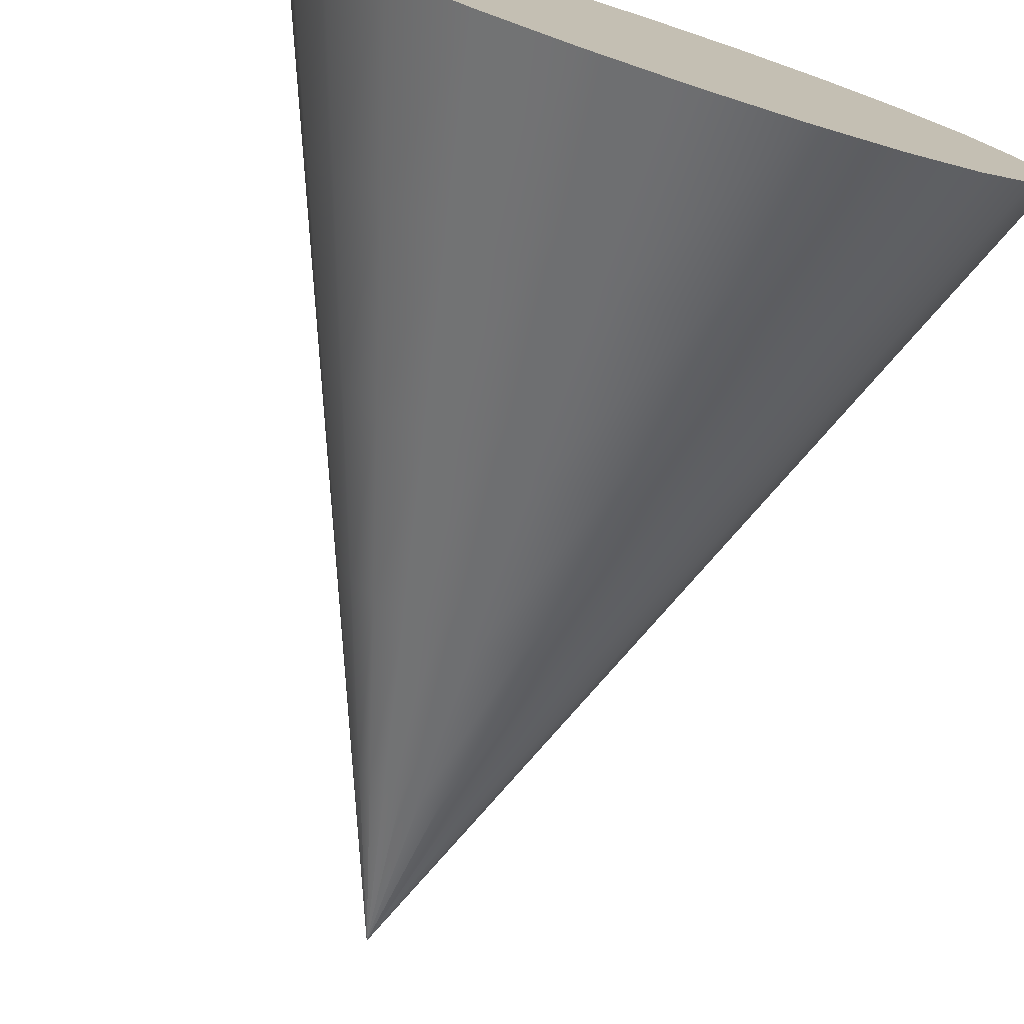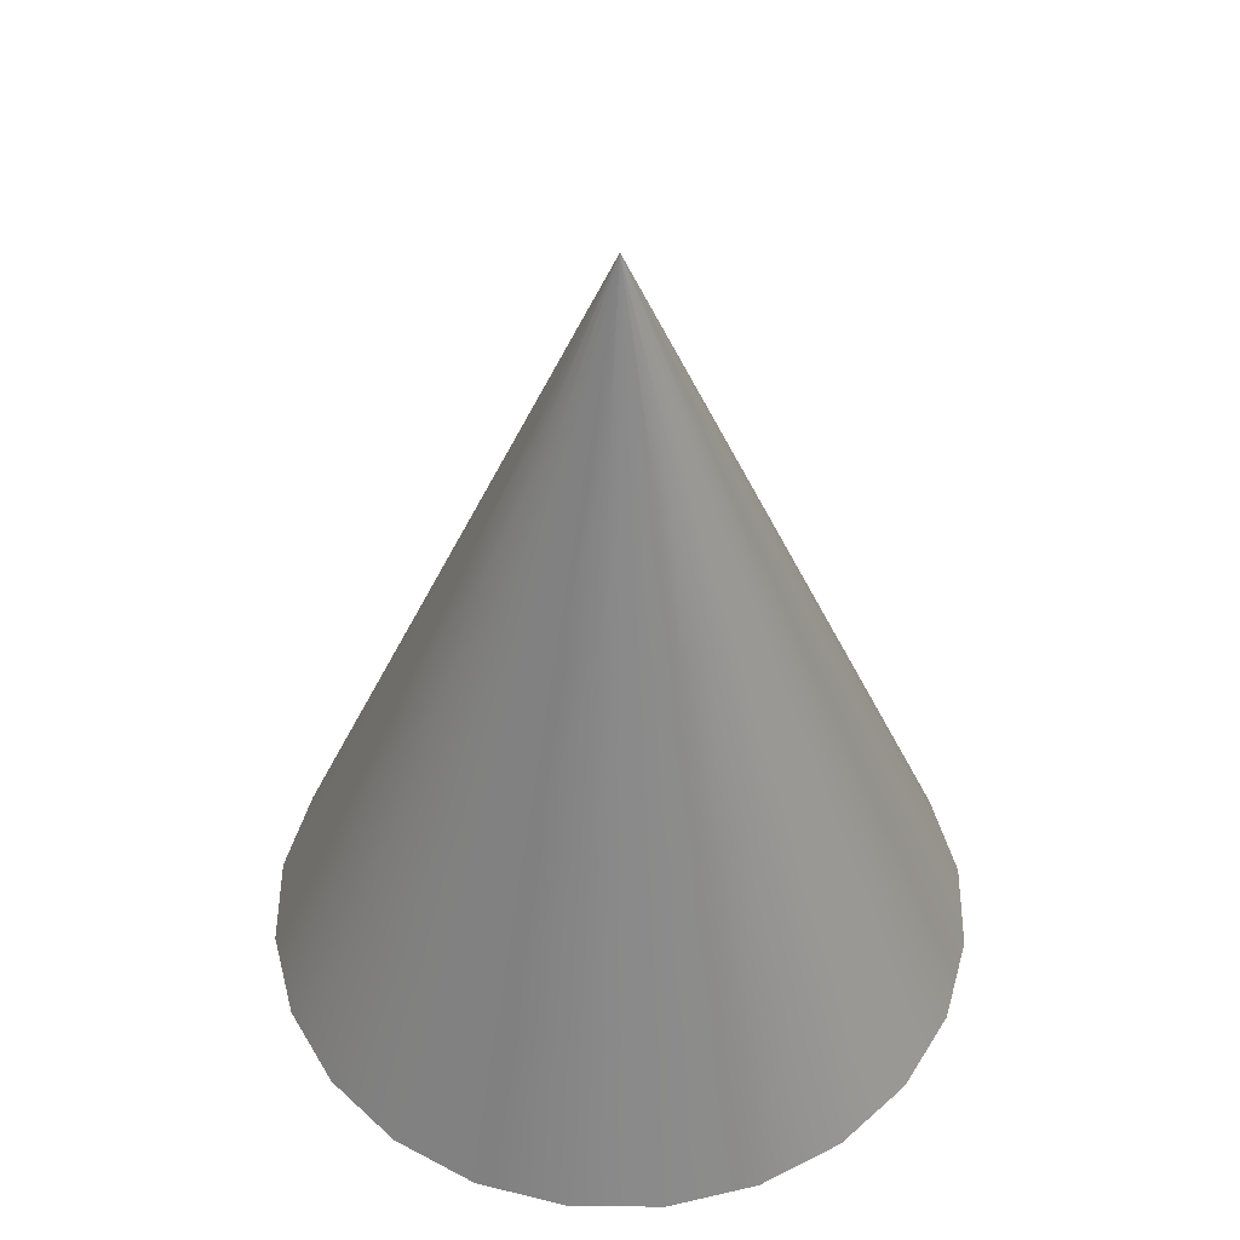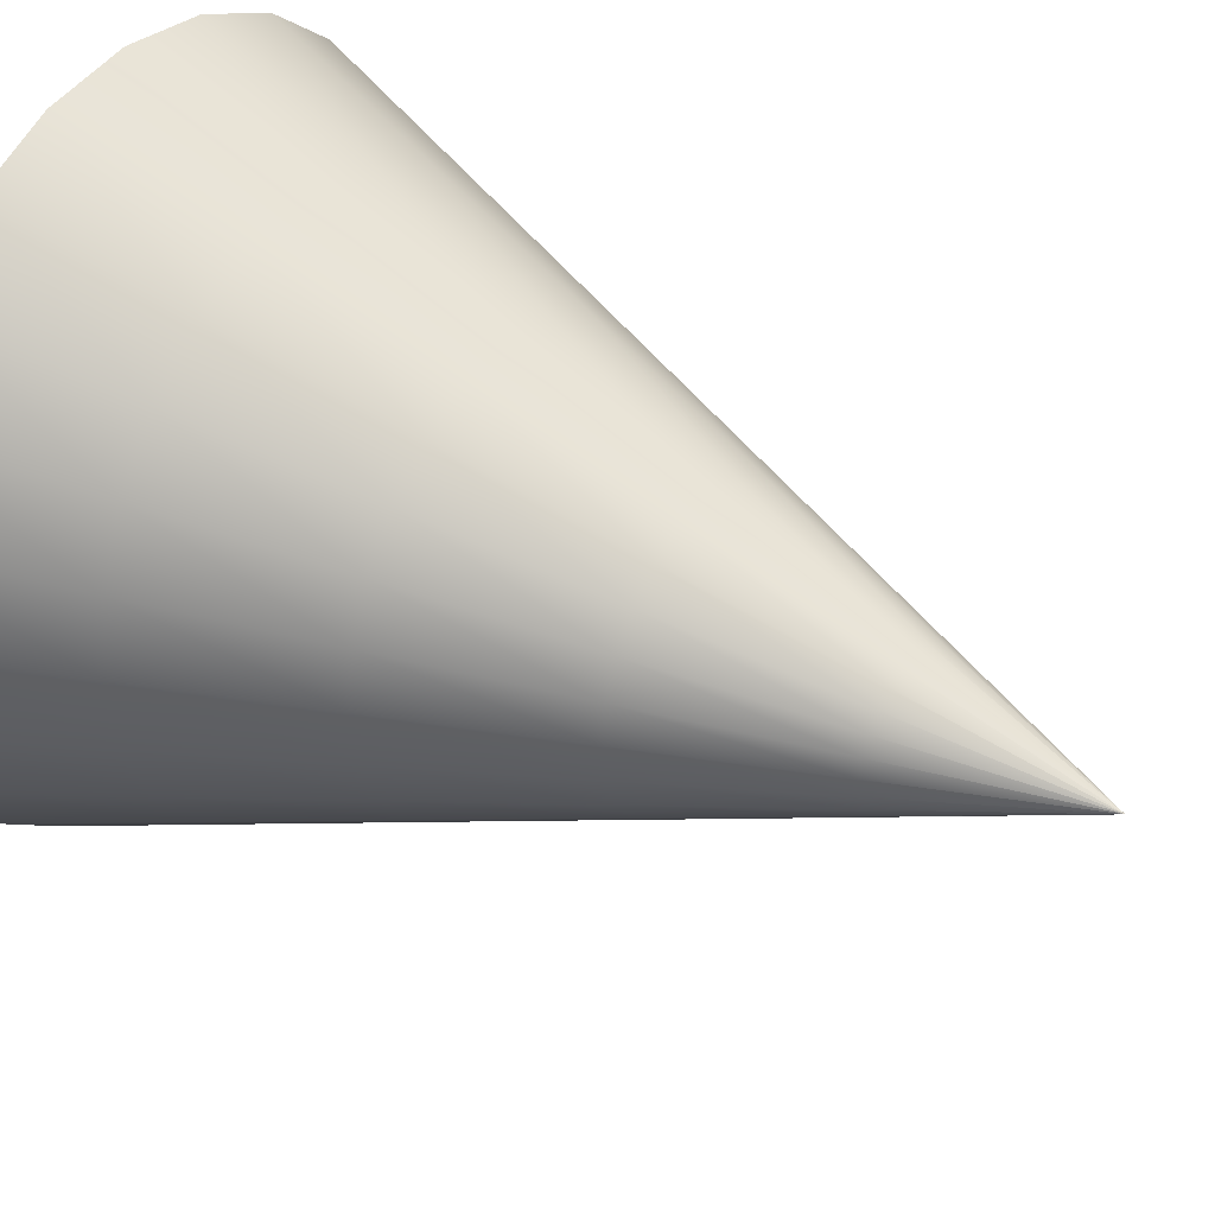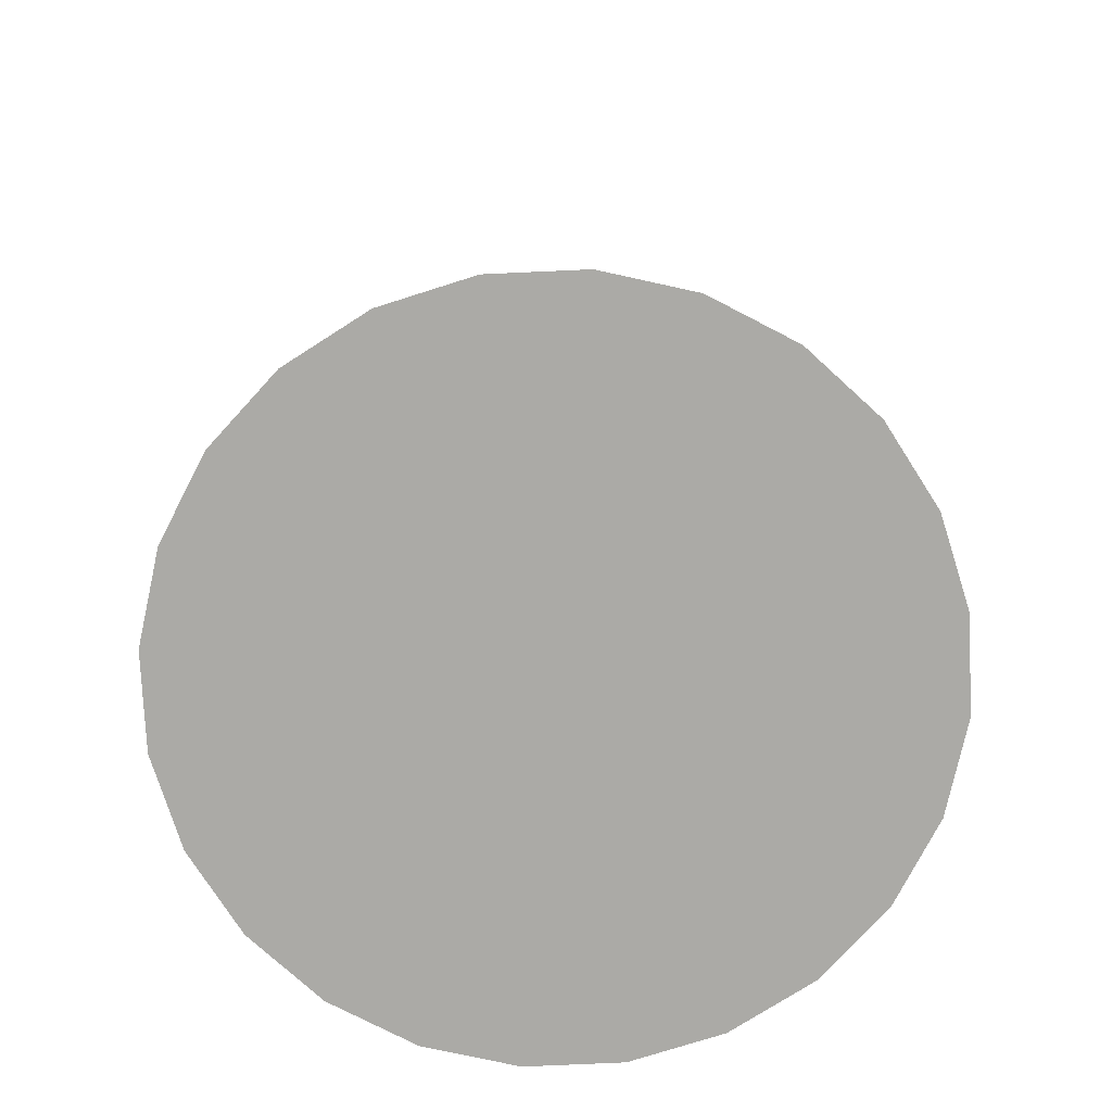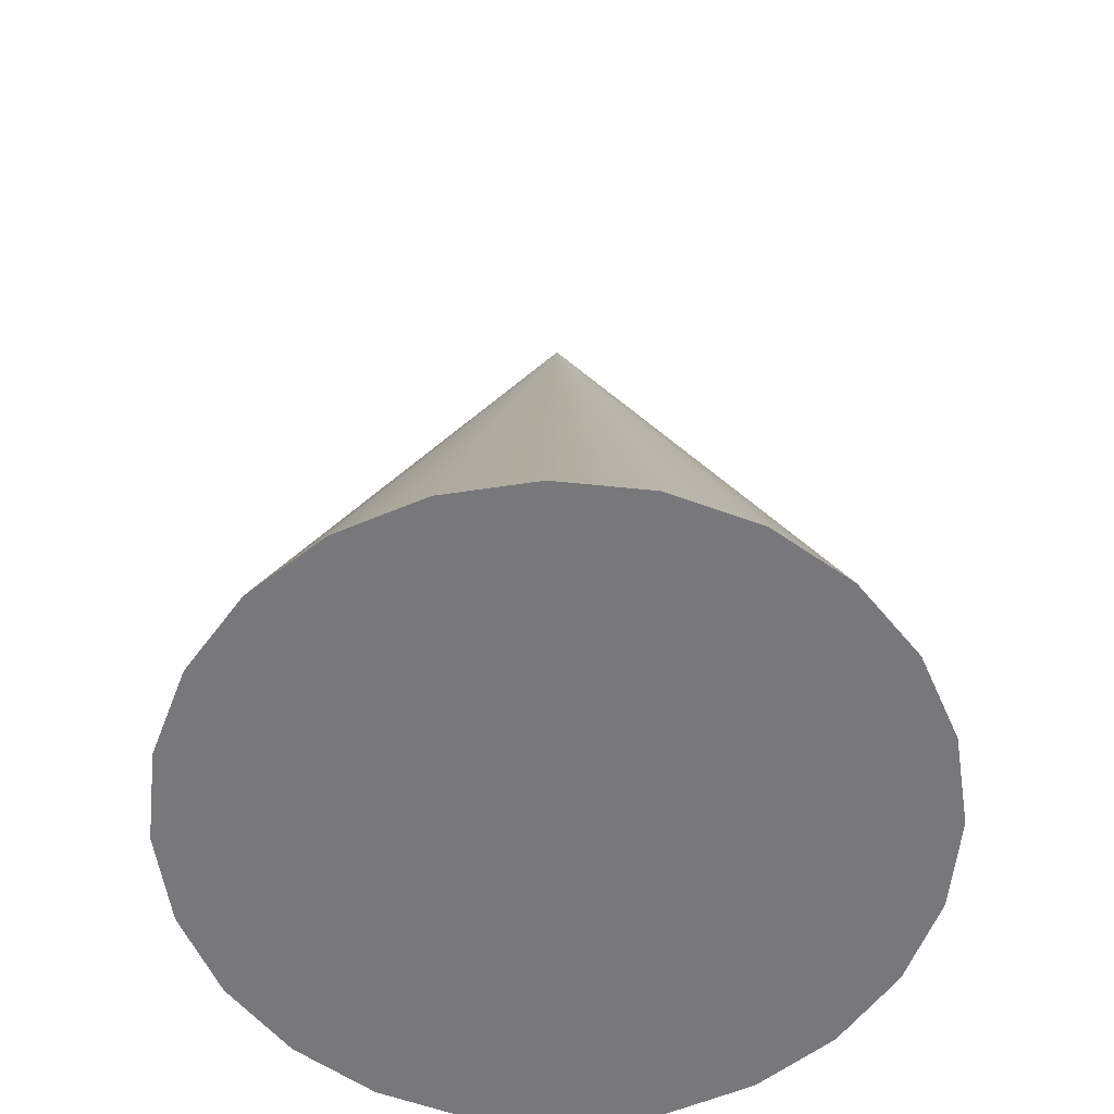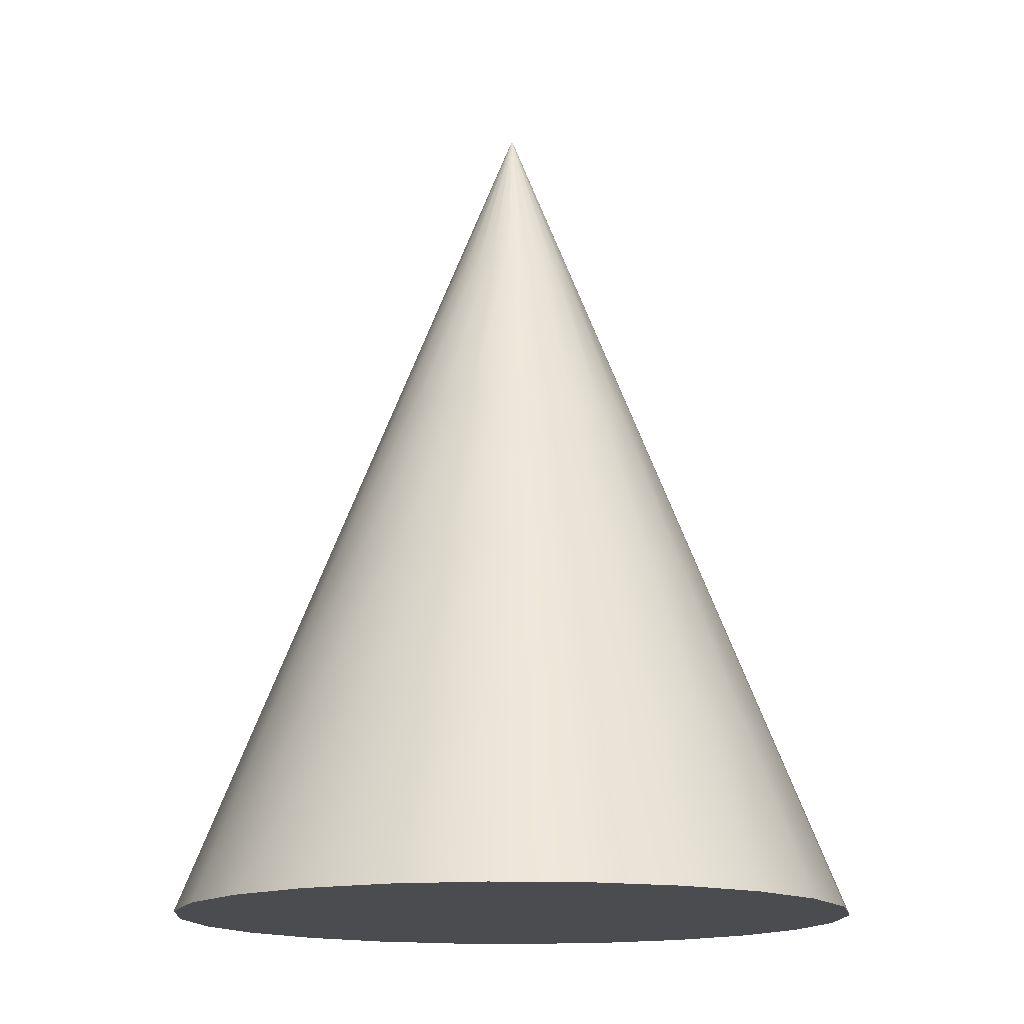
<metadata>
{"format":"obj","ext":"obj","renderer":"f3d","projection":"perspective","resolution":1024,"background":"white","views":[{"elev":-76.0,"azim":-18.2,"up":"+Z"},{"elev":48.7,"azim":128.0,"up":"+Y"},{"elev":37.3,"azim":123.4,"up":"+Z"},{"elev":-75.8,"azim":130.1,"up":"+Y"},{"elev":-57.5,"azim":76.4,"up":"+Y"},{"elev":-15.0,"azim":78.6,"up":"+Y"}]}
</metadata>
<code>
v  -0.2952 0 -0.2952
v  13.56 0 -8.295
v  15.16 0 -4.436
v  15.7 0 -0.2952
v  7.705 0 -14.15
v  11.02 0 -11.61
v  -0.2952 0 -16.3
v  3.846 0 -15.75
v  -8.295 0 -14.15
v  -4.436 0 -15.75
v  -14.15 0 -8.295
v  -11.61 0 -11.61
v  -16.3 0 -0.2952
v  -15.75 0 -4.436
v  -14.15 0 7.705
v  -15.75 0 3.846
v  -8.295 0 13.56
v  -11.61 0 11.02
v  -0.2952 0 15.7
v  -4.436 0 15.16
v  7.705 0 13.56
v  3.846 0 15.16
v  13.56 0 7.705
v  11.02 0 11.02
v  15.16 0 3.846
v  12.07 8 -3.608
v  12.5 8 -0.2952
v  10.79 8 -6.695
v  8.756 8 -9.346
v  6.105 8 -11.38
v  3.018 8 -12.66
v  -0.2952 8 -13.1
v  -3.608 8 -12.66
v  -6.695 8 -11.38
v  -9.346 8 -9.346
v  -11.38 8 -6.695
v  -12.66 8 -3.608
v  -13.1 8 -0.2952
v  -12.66 8 3.018
v  -11.38 8 6.105
v  -9.346 8 8.756
v  -6.695 8 10.79
v  -3.608 8 12.07
v  -0.2952 8 12.5
v  3.018 8 12.07
v  6.105 8 10.79
v  8.756 8 8.756
v  10.79 8 6.105
v  12.07 8 3.018
v  8.978 16 -2.78
v  9.305 16 -0.2952
v  8.019 16 -5.095
v  6.493 16 -7.083
v  4.505 16 -8.609
v  2.189 16 -9.568
v  -0.2952 16 -9.895
v  -2.78 16 -9.568
v  -5.095 16 -8.609
v  -7.083 16 -7.083
v  -8.609 16 -5.095
v  -9.568 16 -2.78
v  -9.895 16 -0.2952
v  -9.568 16 2.189
v  -8.609 16 4.505
v  -7.083 16 6.493
v  -5.095 16 8.019
v  -2.78 16 8.978
v  -0.2952 16 9.305
v  2.189 16 8.978
v  4.505 16 8.019
v  6.493 16 6.493
v  8.019 16 4.505
v  8.978 16 2.189
v  5.887 24 -1.952
v  6.105 24 -0.2952
v  5.247 24 -3.495
v  4.23 24 -4.821
v  2.905 24 -5.838
v  1.361 24 -6.477
v  -0.2952 24 -6.695
v  -1.952 24 -6.477
v  -3.495 24 -5.838
v  -4.821 24 -4.821
v  -5.838 24 -3.495
v  -6.477 24 -1.952
v  -6.695 24 -0.2952
v  -6.477 24 1.361
v  -5.838 24 2.905
v  -4.821 24 4.23
v  -3.495 24 5.247
v  -1.952 24 5.887
v  -0.2952 24 6.105
v  1.361 24 5.887
v  2.905 24 5.247
v  4.23 24 4.23
v  5.247 24 2.905
v  5.887 24 1.361
v  2.796 32 -1.123
v  2.905 32 -0.2952
v  2.476 32 -1.895
v  1.968 32 -2.558
v  1.305 32 -3.067
v  0.533 32 -3.386
v  -0.2952 32 -3.495
v  -1.123 32 -3.386
v  -1.895 32 -3.067
v  -2.558 32 -2.558
v  -3.067 32 -1.895
v  -3.386 32 -1.123
v  -3.495 32 -0.2952
v  -3.386 32 0.533
v  -3.067 32 1.305
v  -2.558 32 1.968
v  -1.895 32 2.476
v  -1.123 32 2.796
v  -0.2952 32 2.905
v  0.533 32 2.796
v  1.305 32 2.476
v  1.968 32 1.968
v  2.476 32 1.305
v  2.796 32 0.533
v  -0.2952 40 -0.2952
g Cone01
f 1 2 3 4
f 1 5 6 2
f 1 7 8 5
f 1 9 10 7
f 1 11 12 9
f 1 13 14 11
f 1 15 16 13
f 1 17 18 15
f 1 19 20 17
f 1 21 22 19
f 1 23 24 21
f 1 4 25 23
f 4 3 26 27
f 3 2 28 26
f 2 6 29 28
f 6 5 30 29
f 5 8 31 30
f 8 7 32 31
f 7 10 33 32
f 10 9 34 33
f 9 12 35 34
f 12 11 36 35
f 11 14 37 36
f 14 13 38 37
f 13 16 39 38
f 16 15 40 39
f 15 18 41 40
f 18 17 42 41
f 17 20 43 42
f 20 19 44 43
f 19 22 45 44
f 22 21 46 45
f 21 24 47 46
f 24 23 48 47
f 23 25 49 48
f 25 4 27 49
f 27 26 50 51
f 26 28 52 50
f 28 29 53 52
f 29 30 54 53
f 30 31 55 54
f 31 32 56 55
f 32 33 57 56
f 33 34 58 57
f 34 35 59 58
f 35 36 60 59
f 36 37 61 60
f 37 38 62 61
f 38 39 63 62
f 39 40 64 63
f 40 41 65 64
f 41 42 66 65
f 42 43 67 66
f 43 44 68 67
f 44 45 69 68
f 45 46 70 69
f 46 47 71 70
f 47 48 72 71
f 48 49 73 72
f 49 27 51 73
f 51 50 74 75
f 50 52 76 74
f 52 53 77 76
f 53 54 78 77
f 54 55 79 78
f 55 56 80 79
f 56 57 81 80
f 57 58 82 81
f 58 59 83 82
f 59 60 84 83
f 60 61 85 84
f 61 62 86 85
f 62 63 87 86
f 63 64 88 87
f 64 65 89 88
f 65 66 90 89
f 66 67 91 90
f 67 68 92 91
f 68 69 93 92
f 69 70 94 93
f 70 71 95 94
f 71 72 96 95
f 72 73 97 96
f 73 51 75 97
f 75 74 98 99
f 74 76 100 98
f 76 77 101 100
f 77 78 102 101
f 78 79 103 102
f 79 80 104 103
f 80 81 105 104
f 81 82 106 105
f 82 83 107 106
f 83 84 108 107
f 84 85 109 108
f 85 86 110 109
f 86 87 111 110
f 87 88 112 111
f 88 89 113 112
f 89 90 114 113
f 90 91 115 114
f 91 92 116 115
f 92 93 117 116
f 93 94 118 117
f 94 95 119 118
f 95 96 120 119
f 96 97 121 120
f 97 75 99 121
f 99 98 122 122
f 98 100 122 122
f 100 101 122 122
f 101 102 122 122
f 102 103 122 122
f 103 104 122 122
f 104 105 122 122
f 105 106 122 122
f 106 107 122 122
f 107 108 122 122
f 108 109 122 122
f 109 110 122 122
f 110 111 122 122
f 111 112 122 122
f 112 113 122 122
f 113 114 122 122
f 114 115 122 122
f 115 116 122 122
f 116 117 122 122
f 117 118 122 122
f 118 119 122 122
f 119 120 122 122
f 120 121 122 122
f 121 99 122 122
f 122 122 122 122
f 122 122 122 122
f 122 122 122 122
f 122 122 122 122
f 122 122 122 122
f 122 122 122 122
f 122 122 122 122
f 122 122 122 122
f 122 122 122 122
f 122 122 122 122
f 122 122 122 122
f 122 122 122 122

</code>
